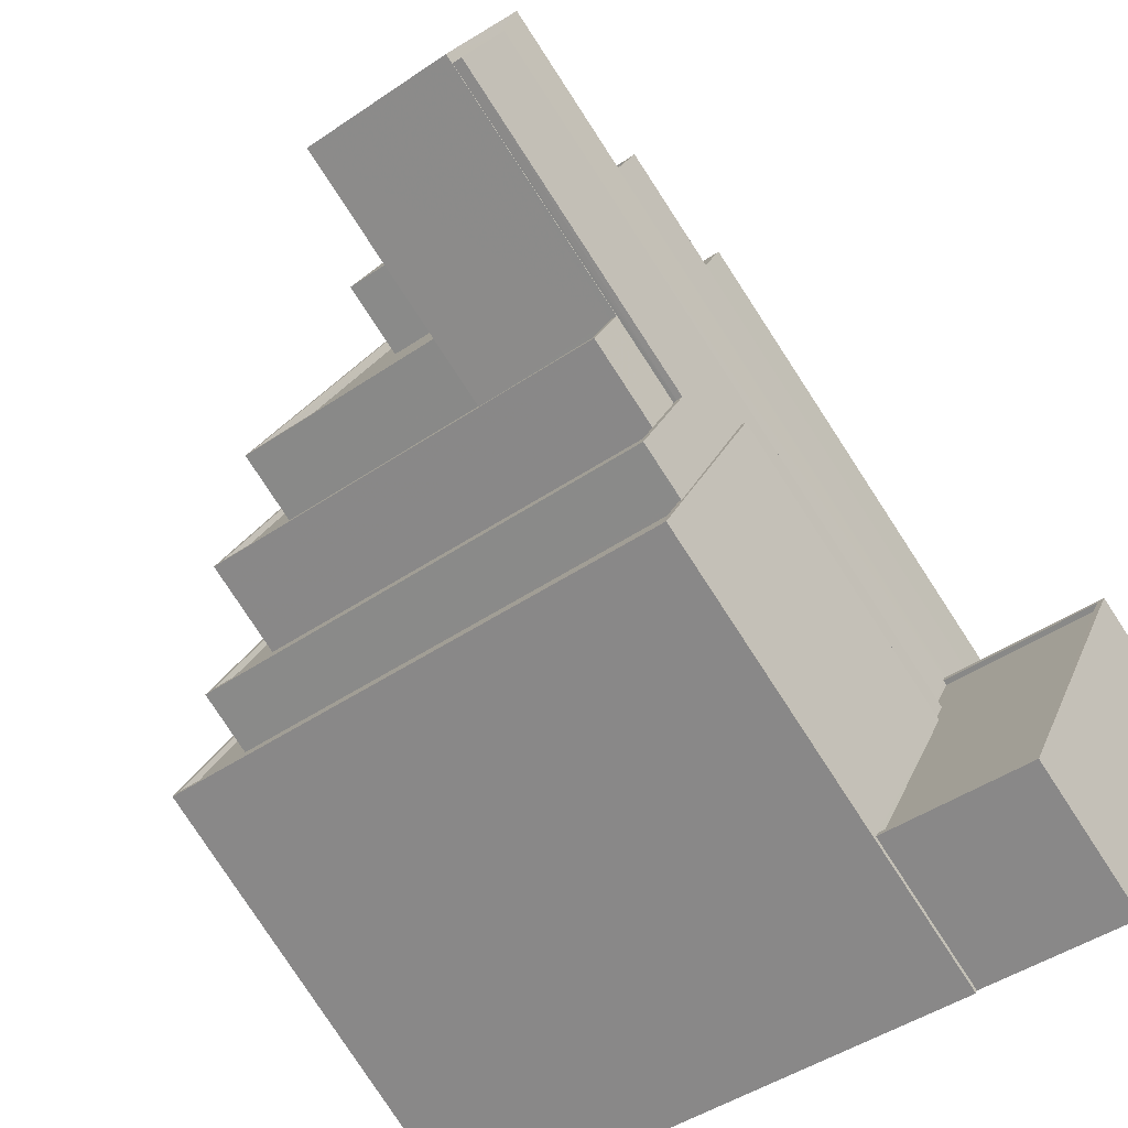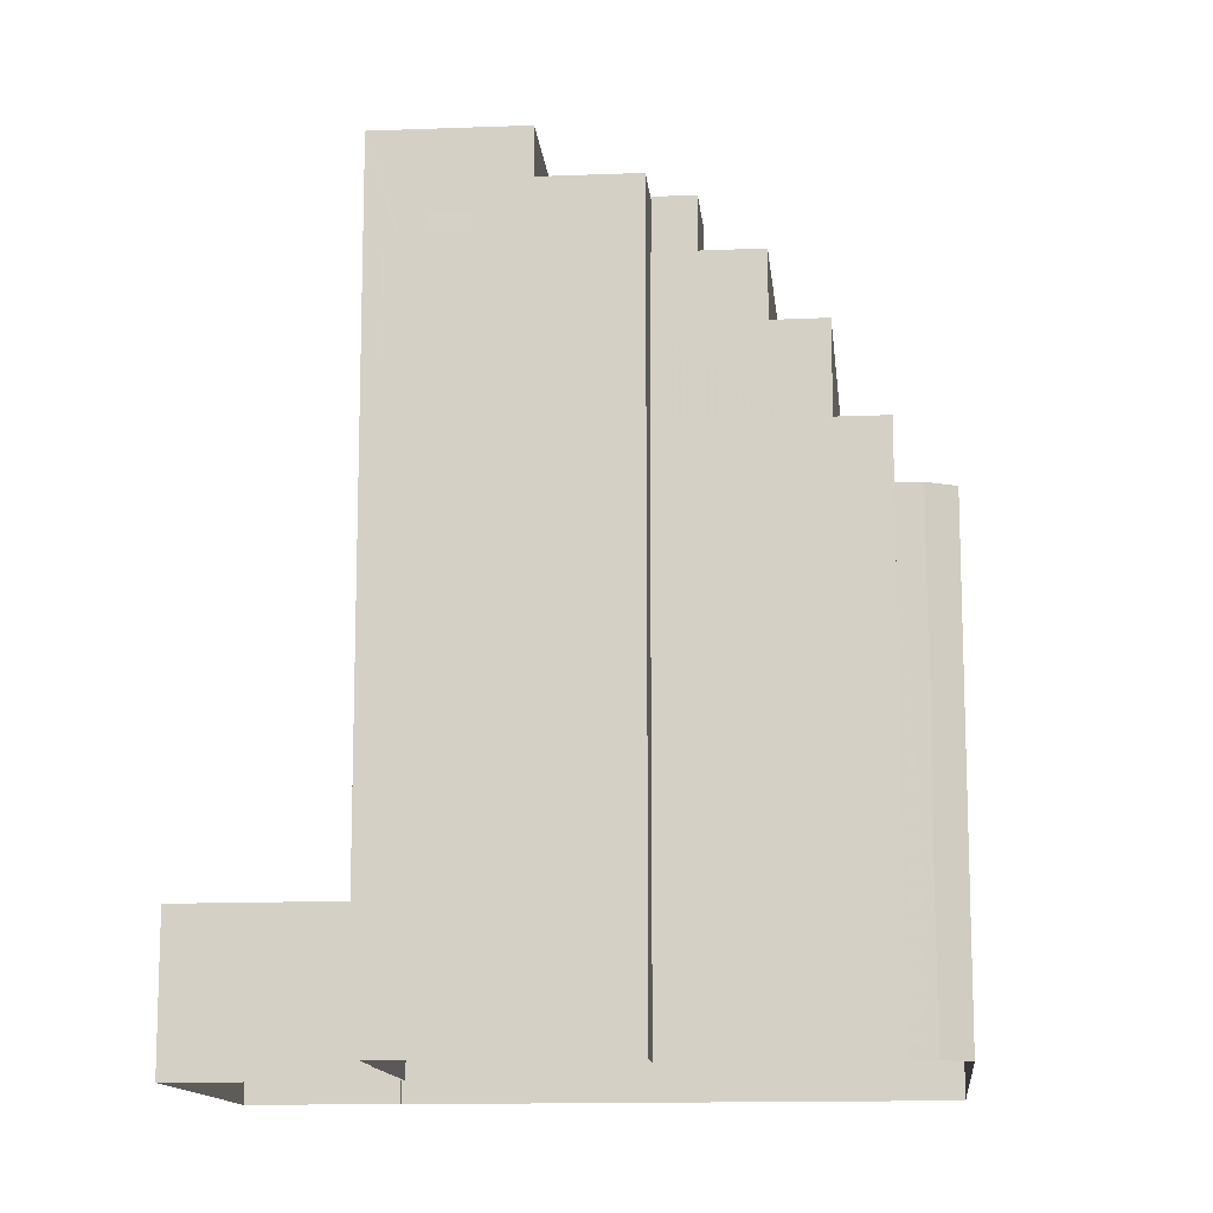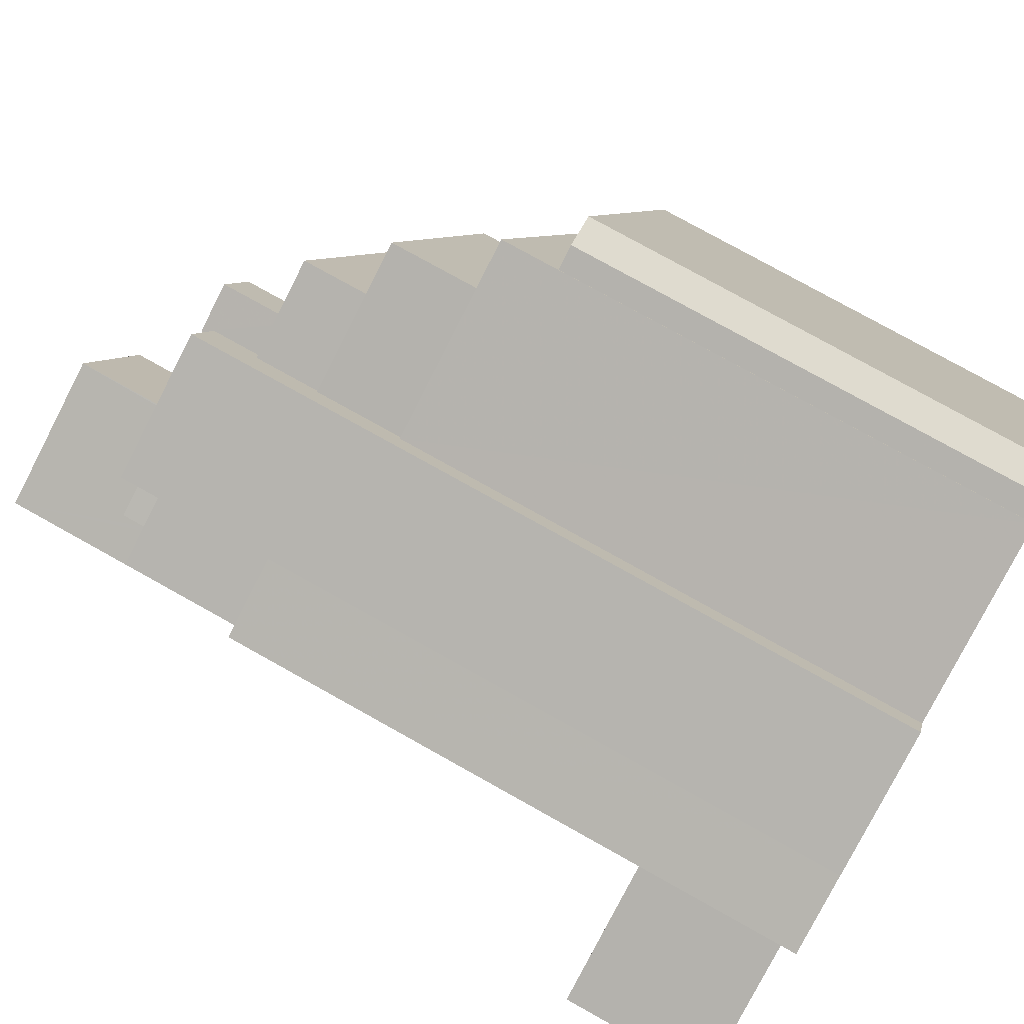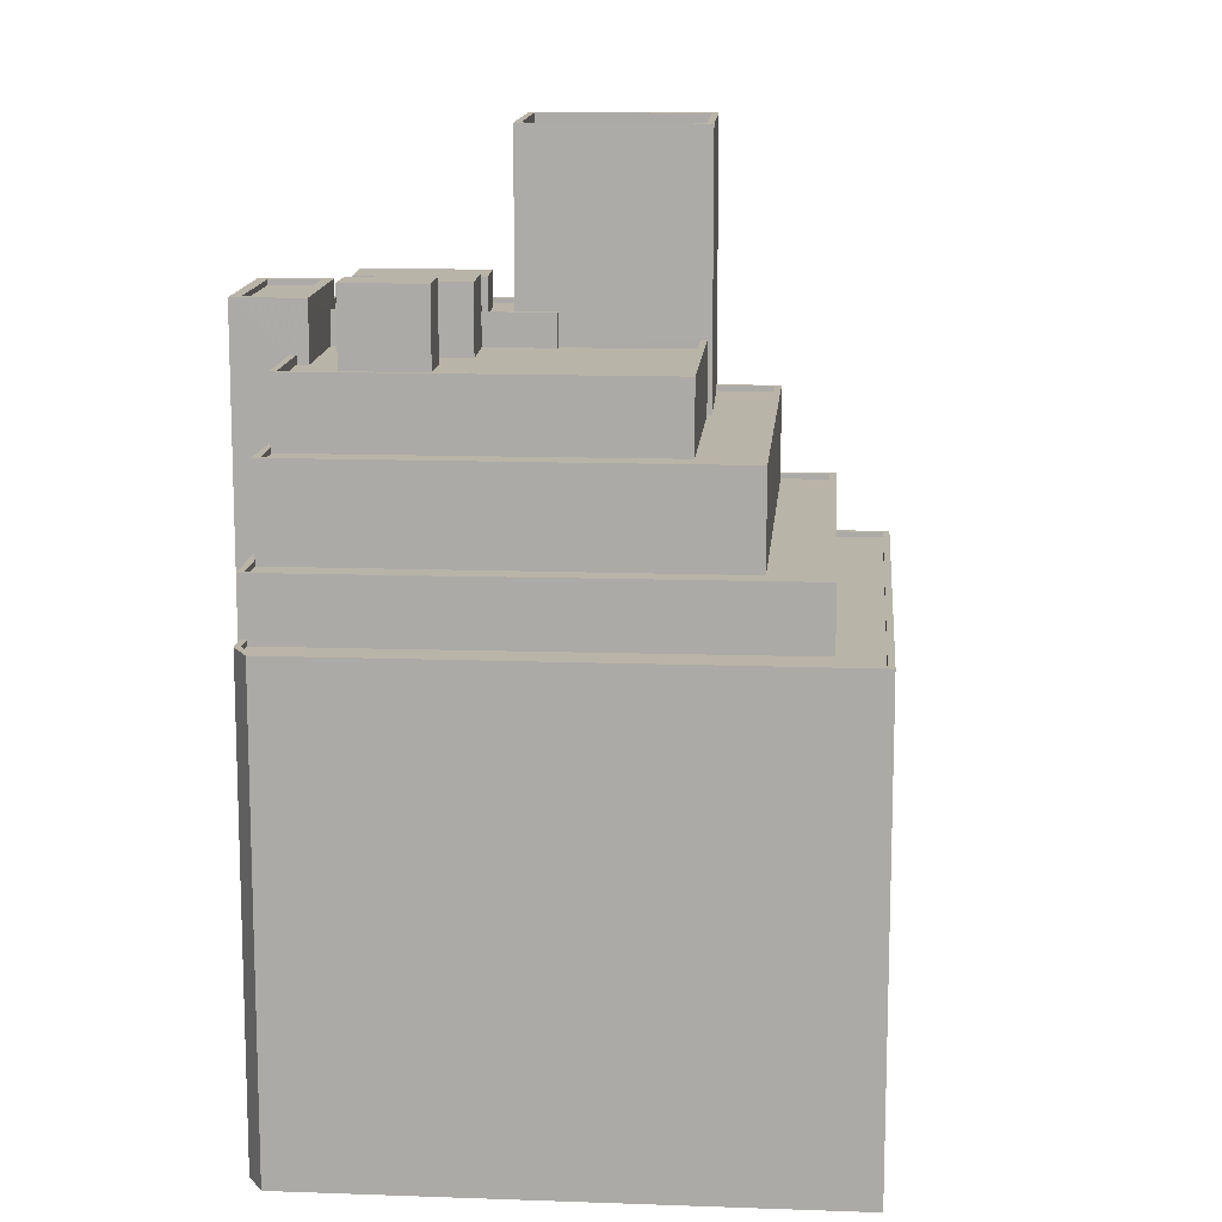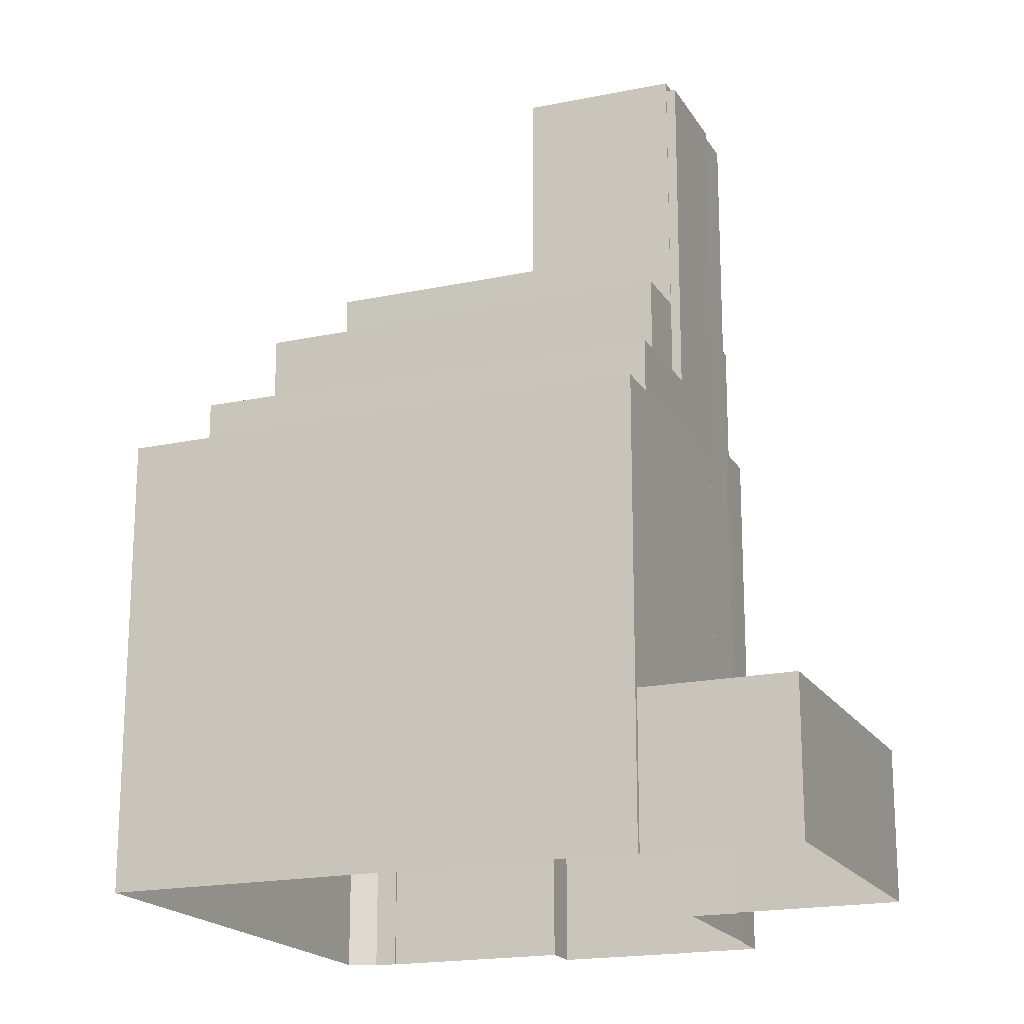
<metadata>
{"format":"obj","ext":"obj","renderer":"f3d","projection":"perspective","resolution":1024,"background":"white","views":[{"elev":-80.0,"azim":33.2,"up":"+Y"},{"elev":-12.9,"azim":164.2,"up":"+Z"},{"elev":77.8,"azim":119.2,"up":"+Y"},{"elev":13.2,"azim":-107.1,"up":"+Z"},{"elev":-18.7,"azim":0.6,"up":"+Z"}]}
</metadata>
<code>
v -7312 -3.715e+04 3.713
v -7308 -3.715e+04 31.14
v -7308 -3.715e+04 3.711
v -7312 -3.715e+04 31.14
v -7309 -3.715e+04 31.14
v -7309 -3.715e+04 3.711
v -7312 -3.715e+04 3.713
v -7312 -3.715e+04 38.4
v -7313 -3.715e+04 36.9
v -7313 -3.715e+04 37.15
v -7313 -3.715e+04 38.4
v -7313 -3.715e+04 37.15
v -7313 -3.715e+04 31.14
v -7313 -3.715e+04 36.9
v -7318 -3.715e+04 3.716
v -7318 -3.715e+04 38.4
v -7319 -3.715e+04 3.716
v -7319 -3.715e+04 28.75
v -7319 -3.715e+04 35.6
v -7319 -3.715e+04 38.4
v -7319 -3.715e+04 36
v -7319 -3.715e+04 28.5
v -7319 -3.715e+04 28.5
v -7319 -3.715e+04 28.75
v -7319 -3.715e+04 36
v -7319 -3.715e+04 35.6
v -7319 -3.715e+04 32.91
v -7319 -3.715e+04 32.91
v -7314 -3.715e+04 37.15
v -7317 -3.715e+04 35.6
v -7314 -3.715e+04 35.6
v -7313 -3.715e+04 36.9
v -7314 -3.715e+04 36.9
v -7314 -3.715e+04 37.15
v -7318 -3.715e+04 38.15
v -7319 -3.715e+04 38.4
v -7319 -3.715e+04 38.15
v -7318 -3.715e+04 38.4
v -7312 -3.715e+04 38.4
v -7312 -3.715e+04 38.15
v -7313 -3.715e+04 38.15
v -7313 -3.715e+04 38.4
v -7310 -3.716e+04 45.28
v -7317 -3.716e+04 45.28
v -7317 -3.716e+04 44.28
v -7310 -3.716e+04 44.28
v -7311 -3.717e+04 44.28
v -7311 -3.717e+04 44.83
v -7313 -3.717e+04 45.28
v -7311 -3.717e+04 44.83
v -7311 -3.717e+04 44.58
v -7313 -3.717e+04 44.58
v -7313 -3.717e+04 44.83
v -7313 -3.717e+04 44.83
v -7317 -3.717e+04 44.84
v -7319 -3.717e+04 45.28
v -7319 -3.717e+04 44.28
v -7317 -3.717e+04 44.28
v -7317 -3.716e+04 37.15
v -7317 -3.716e+04 45.28
v -7317 -3.716e+04 37.15
v -7310 -3.716e+04 45.28
v -7312 -3.716e+04 37.15
v -7312 -3.716e+04 37.15
v -7310 -3.716e+04 3.71
v -7312 -3.716e+04 3.711
v -7317 -3.716e+04 36.9
v -7316 -3.716e+04 36.9
v -7312 -3.716e+04 36.9
v -7320 -3.717e+04 32.66
v -7320 -3.717e+04 32.66
v -7320 -3.717e+04 36
v -7320 -3.717e+04 45.28
v -7317 -3.716e+04 35.6
v -7320 -3.717e+04 35.6
v -7320 -3.717e+04 36
v -7317 -3.716e+04 37.15
v -7313 -3.717e+04 32.9
v -7313 -3.717e+04 45.28
v -7313 -3.717e+04 32.9
v -7313 -3.717e+04 32.65
v -7329 -3.716e+04 35.6
v -7329 -3.716e+04 36
v -7327 -3.717e+04 35.6
v -7323 -3.717e+04 35.6
v -7323 -3.715e+04 35.6
v -7323 -3.715e+04 36
v -7321 -3.715e+04 35.6
v -7323 -3.715e+04 32.66
v -7330 -3.716e+04 32.66
v -7323 -3.715e+04 32.91
v -7323 -3.715e+04 32.91
v -7323 -3.715e+04 36
v -7330 -3.716e+04 36
v -7325 -3.715e+04 32.91
v -7325 -3.715e+04 32.66
v -7314 -3.717e+04 32.65
v -7314 -3.717e+04 32.9
v -7333 -3.717e+04 32.66
v -7333 -3.717e+04 32.91
v -7311 -3.717e+04 44.83
v -7310 -3.716e+04 11.14
v -7310 -3.716e+04 3.71
v -7314 -3.717e+04 32.9
v -7314 -3.717e+04 28.49
v -7313 -3.717e+04 44.83
v -7310 -3.716e+04 10.89
v -7310 -3.716e+04 11.14
v -7311 -3.717e+04 10.89
v -7313 -3.717e+04 28.49
v -7333 -3.717e+04 28.5
v -7333 -3.717e+04 32.91
v -7326 -3.715e+04 28.5
v -7326 -3.715e+04 28.75
v -7326 -3.715e+04 32.91
v -7326 -3.715e+04 28.75
v -7324 -3.715e+04 28.75
v -7324 -3.715e+04 28.5
v -7303 -3.717e+04 10.89
v -7303 -3.717e+04 11.14
v -7309 -3.718e+04 11.14
v -7309 -3.718e+04 10.89
v -7315 -3.718e+04 10.89
v -7315 -3.718e+04 11.14
v -7302 -3.717e+04 11.14
v -7302 -3.717e+04 3.706
v -7308 -3.718e+04 11.14
v -7308 -3.718e+04 3.706
v -7315 -3.718e+04 3.709
v -7315 -3.718e+04 11.14
v -7312 -3.717e+04 44.83
v -7313 -3.717e+04 28.74
v -7311 -3.717e+04 44.83
v -7311 -3.717e+04 26.01
v -7311 -3.717e+04 10.89
v -7311 -3.717e+04 10.89
v -7315 -3.718e+04 28.74
v -7315 -3.718e+04 26.01
v -7336 -3.717e+04 25.77
v -7315 -3.718e+04 26.01
v -7336 -3.717e+04 28.75
v -7315 -3.718e+04 25.76
v -7328 -3.715e+04 25.77
v -7328 -3.715e+04 26.02
v -7328 -3.715e+04 3.72
v -7328 -3.715e+04 26.02
v -7328 -3.715e+04 3.72
v -7328 -3.715e+04 28.75
v -7336 -3.717e+04 28.5
v -7315 -3.718e+04 28.74
v -7315 -3.718e+04 28.49
v -7336 -3.717e+04 28.75
v -7327 -3.715e+04 28.5
v -7327 -3.715e+04 28.75
v -7313 -3.717e+04 28.74
v -7313 -3.717e+04 28.49
v -7329 -3.715e+04 3.72
v -7329 -3.715e+04 26.02
v -7340 -3.717e+04 26.02
v -7330 -3.715e+04 26.02
v -7330 -3.715e+04 3.721
v -7340 -3.717e+04 3.72
v -7311 -3.717e+04 10.89
v -7315 -3.718e+04 3.709
v -7311 -3.717e+04 26.01
v -7315 -3.718e+04 26.01
v -7339 -3.717e+04 25.77
v -7316 -3.718e+04 26.01
v -7316 -3.718e+04 25.76
v -7339 -3.717e+04 26.02
v -7330 -3.715e+04 25.77
v -7330 -3.715e+04 26.02
v -7329 -3.715e+04 26.02
v -7329 -3.715e+04 25.77
v -7315 -3.715e+04 35.6
v -7318 -3.715e+04 35.6
v -7315 -3.715e+04 37.15
v -7318 -3.715e+04 38.82
v -7315 -3.715e+04 38.82
v -7315 -3.715e+04 37.15
v -7316 -3.716e+04 38.82
v -7316 -3.716e+04 37.15
v -7319 -3.716e+04 35.6
v -7316 -3.716e+04 37.15
v -7319 -3.716e+04 38.82
v -7316 -3.716e+04 35.6
v -7321 -3.715e+04 35.6
v -7321 -3.715e+04 39.26
v -7319 -3.715e+04 39.26
v -7319 -3.715e+04 35.6
v -7321 -3.716e+04 39.26
v -7321 -3.716e+04 35.6
v -7323 -3.716e+04 35.6
v -7323 -3.716e+04 39.26
v -7317 -3.717e+04 44.59
v -7317 -3.717e+04 44.84
v -7315 -3.717e+04 44.59
v -7315 -3.717e+04 44.84
v -7315 -3.716e+04 44.84
v -7315 -3.716e+04 44.28
v -7309 -3.715e+04 3.711
v -7309 -3.715e+04 37.15
v -7318 -3.716e+04 37.15
v -7318 -3.716e+04 35.6
v -7309 -3.715e+04 36.9
v -7309 -3.715e+04 37.15
v -7311 -3.715e+04 38.57
v -7313 -3.715e+04 36.9
v -7313 -3.715e+04 38.57
v -7311 -3.715e+04 36.9
v -7313 -3.716e+04 38.57
v -7313 -3.716e+04 36.9
v -7316 -3.716e+04 36.9
v -7316 -3.716e+04 38.57
f 145 162 161
f 161 157 145
f 129 164 162
f 15 7 1
f 126 128 129
f 15 1 17
f 147 17 145
f 1 3 6
f 6 201 66
f 103 126 129
f 65 103 66
f 145 17 162
f 66 129 162
f 17 1 66
f 1 6 66
f 66 103 129
f 17 66 162
f 1 2 3
f 1 4 2
f 3 2 5
f 6 3 5
f 1 7 4
f 7 8 4
f 9 10 11
f 12 8 11
f 13 4 12
f 14 10 9
f 10 12 11
f 4 8 12
f 8 7 15
f 16 8 15
f 17 18 15
f 19 20 21
f 22 23 24
f 15 18 16
f 25 20 16
f 26 19 21
f 27 28 25
f 24 23 27
f 18 24 27
f 21 20 25
f 18 27 16
f 27 25 16
f 29 30 31
f 19 30 20
f 32 9 11
f 11 20 29
f 33 32 34
f 11 29 34
f 29 20 30
f 32 11 34
f 35 36 37
f 35 38 36
f 39 35 40
f 39 38 35
f 41 39 40
f 41 42 39
f 42 41 37
f 36 42 37
f 43 44 45
f 46 43 45
f 46 47 48
f 43 46 48
f 49 43 50
f 50 51 52
f 49 53 54
f 50 52 53
f 43 48 50
f 49 50 53
f 49 54 55
f 49 55 56
f 55 57 56
f 55 58 57
f 56 57 45
f 44 56 45
f 59 60 61
f 60 62 63
f 64 65 66
f 64 62 65
f 67 61 68
f 68 63 69
f 63 62 64
f 68 61 60
f 68 60 63
f 70 71 72
f 71 73 72
f 74 75 76
f 77 73 60
f 77 60 59
f 74 76 77
f 72 73 76
f 76 73 77
f 78 79 80
f 79 73 80
f 80 71 81
f 80 73 71
f 82 83 84
f 83 76 85
f 84 83 85
f 76 75 85
f 83 82 86
f 87 83 86
f 86 88 87
f 88 26 21
f 87 88 21
f 89 90 91
f 92 91 93
f 93 91 94
f 91 90 94
f 25 92 93
f 25 28 92
f 72 94 90
f 70 72 90
f 91 95 96
f 89 91 96
f 80 97 98
f 80 81 97
f 99 98 97
f 99 100 98
f 96 100 99
f 96 95 100
f 62 79 101
f 62 102 65
f 65 102 103
f 78 104 105
f 79 78 106
f 107 108 109
f 110 78 105
f 108 101 109
f 102 101 108
f 106 78 110
f 101 79 106
f 62 101 102
f 111 105 104
f 112 111 104
f 113 111 114
f 111 112 114
f 114 115 116
f 114 112 115
f 23 117 27
f 27 117 115
f 23 118 117
f 115 117 116
f 107 119 120
f 108 107 120
f 121 119 122
f 121 120 119
f 123 121 122
f 123 124 121
f 103 125 126
f 103 102 125
f 127 128 126
f 125 127 126
f 129 128 127
f 130 129 127
f 131 132 133
f 133 134 135
f 135 134 136
f 132 137 138
f 134 132 138
f 133 132 134
f 139 140 141
f 141 140 137
f 139 142 140
f 137 140 138
f 143 139 144
f 145 146 147
f 139 141 144
f 147 146 148
f 144 141 148
f 146 144 148
f 18 147 148
f 18 17 147
f 149 150 151
f 149 152 150
f 153 152 149
f 153 154 152
f 114 154 153
f 113 114 153
f 24 117 118
f 22 24 118
f 151 150 155
f 156 151 155
f 146 157 158
f 146 145 157
f 159 160 161
f 162 159 161
f 158 157 161
f 160 158 161
f 123 163 124
f 129 130 164
f 163 165 124
f 164 130 166
f 124 165 166
f 130 124 166
f 166 162 164
f 166 159 162
f 136 165 163
f 136 134 165
f 167 168 169
f 167 170 168
f 171 170 167
f 171 172 170
f 173 171 174
f 173 172 171
f 144 173 174
f 143 144 174
f 142 169 168
f 140 142 168
f 175 176 177
f 176 178 177
f 177 179 180
f 177 178 179
f 181 180 179
f 181 182 180
f 183 184 185
f 185 184 181
f 183 186 184
f 181 184 182
f 185 178 176
f 183 185 176
f 187 188 189
f 190 187 189
f 191 190 189
f 191 192 190
f 193 192 191
f 194 193 191
f 187 193 194
f 188 187 194
f 53 195 196
f 53 52 195
f 196 195 197
f 198 196 197
f 50 198 197
f 51 50 197
f 55 199 200
f 58 55 200
f 109 101 133
f 135 109 133
f 48 200 199
f 48 47 200
f 110 155 106
f 106 155 131
f 110 156 155
f 131 155 132
f 64 66 201
f 202 64 201
f 13 12 5
f 6 5 201
f 201 5 202
f 5 12 202
f 77 203 204
f 74 77 204
f 186 203 184
f 186 204 203
f 31 175 177
f 29 31 177
f 14 205 206
f 10 14 206
f 69 206 205
f 69 63 206
f 33 61 67
f 33 34 61
f 207 208 209
f 207 210 208
f 211 210 207
f 211 212 210
f 213 212 211
f 214 213 211
f 214 208 213
f 214 209 208
f 5 4 13
f 5 2 4
f 36 38 20
f 38 16 20
f 11 8 39
f 42 11 39
f 39 8 16
f 39 16 38
f 35 41 40
f 35 37 41
f 11 36 20
f 11 42 36
f 47 46 200
f 58 200 57
f 57 200 45
f 200 46 45
f 43 79 62
f 43 49 79
f 62 60 43
f 73 79 56
f 60 73 56
f 56 79 49
f 43 60 44
f 56 44 60
f 186 183 204
f 74 204 75
f 75 204 85
f 204 183 85
f 19 26 88
f 187 19 88
f 190 30 19
f 84 85 183
f 193 84 183
f 176 30 190
f 192 193 183
f 192 183 176
f 192 176 190
f 19 187 190
f 30 176 175
f 31 30 175
f 86 82 193
f 88 86 187
f 82 84 193
f 86 193 187
f 21 25 87
f 76 83 72
f 25 93 87
f 72 83 94
f 87 93 94
f 83 87 94
f 89 96 90
f 96 99 90
f 71 97 81
f 71 99 97
f 70 90 71
f 90 99 71
f 104 78 98
f 104 98 112
f 112 95 115
f 28 27 92
f 92 27 115
f 98 78 80
f 98 100 112
f 95 91 92
f 100 95 112
f 95 92 115
f 109 135 107
f 123 122 163
f 135 136 163
f 107 135 119
f 163 122 119
f 135 163 119
f 124 130 121
f 108 120 102
f 130 127 121
f 102 120 125
f 120 127 125
f 121 127 120
f 23 22 118
f 113 153 111
f 153 149 111
f 110 105 156
f 156 105 151
f 111 149 151
f 105 111 151
f 137 132 150
f 137 150 141
f 141 154 148
f 24 18 117
f 117 18 148
f 150 132 155
f 150 152 141
f 116 117 148
f 154 114 116
f 152 154 141
f 154 116 148
f 169 139 167
f 167 139 171
f 169 142 139
f 174 171 143
f 171 139 143
f 166 165 138
f 166 168 159
f 159 170 160
f 138 165 134
f 173 146 158
f 172 158 160
f 144 146 173
f 170 172 160
f 172 173 158
f 168 170 159
f 168 138 140
f 166 138 168
f 181 179 178
f 185 181 178
f 191 189 188
f 194 191 188
f 52 197 195
f 52 51 197
f 48 198 50
f 196 54 53
f 199 198 48
f 55 196 198
f 196 55 54
f 55 198 199
f 101 131 133
f 101 106 131
f 68 213 67
f 67 213 33
f 208 32 33
f 213 208 33
f 32 208 9
f 14 9 210
f 205 14 210
f 212 213 68
f 212 68 69
f 205 212 69
f 205 210 212
f 210 9 208
f 63 64 206
f 10 206 12
f 12 206 202
f 206 64 202
f 34 29 180
f 34 182 61
f 29 177 180
f 59 184 203
f 59 203 77
f 61 182 59
f 182 184 59
f 34 180 182
f 209 211 207
f 209 214 211

</code>
